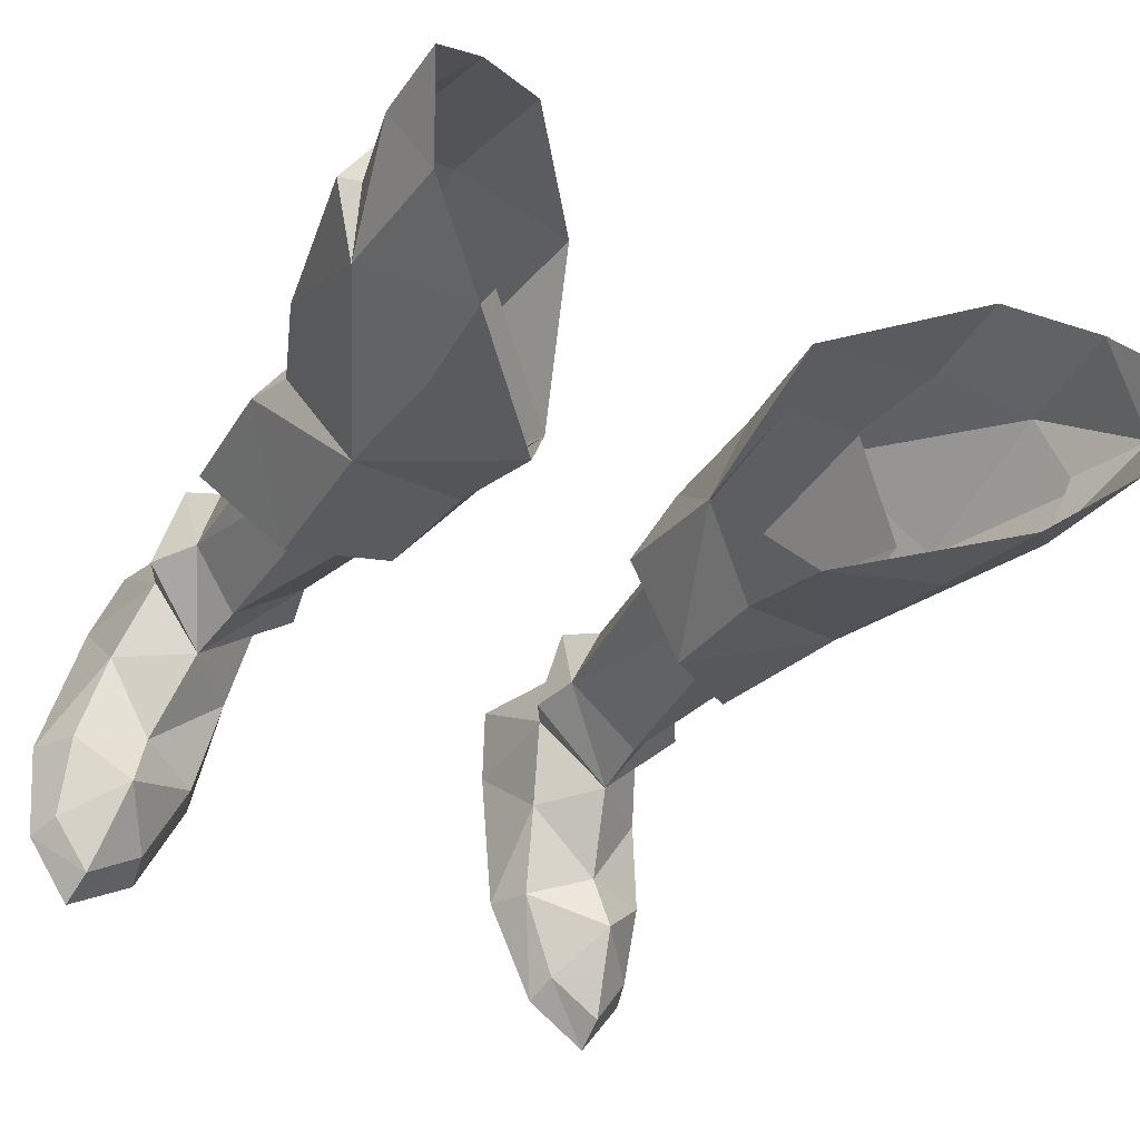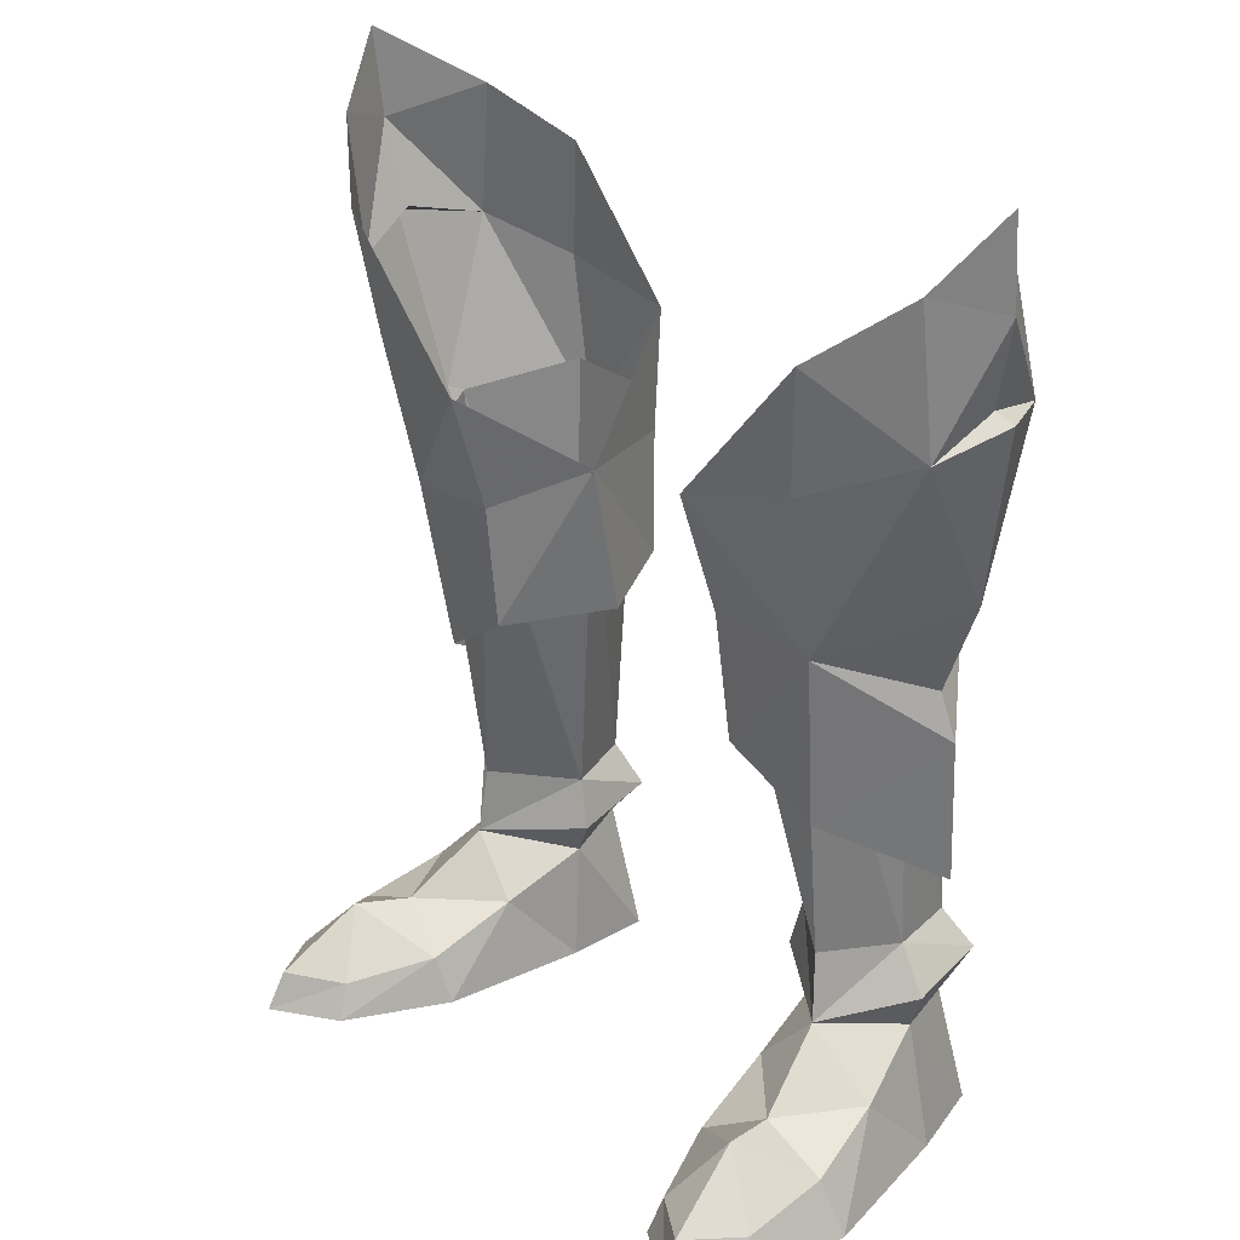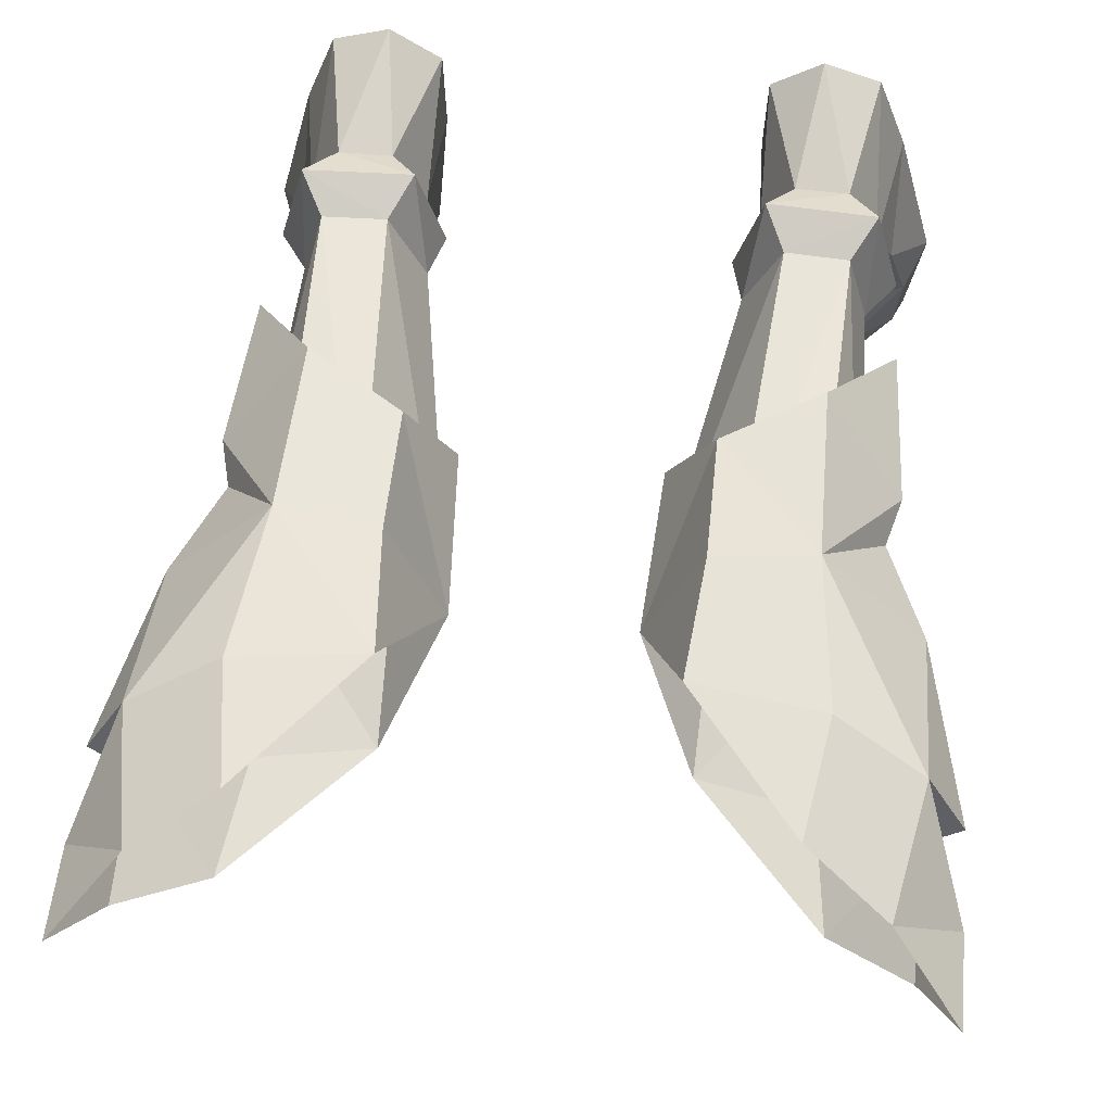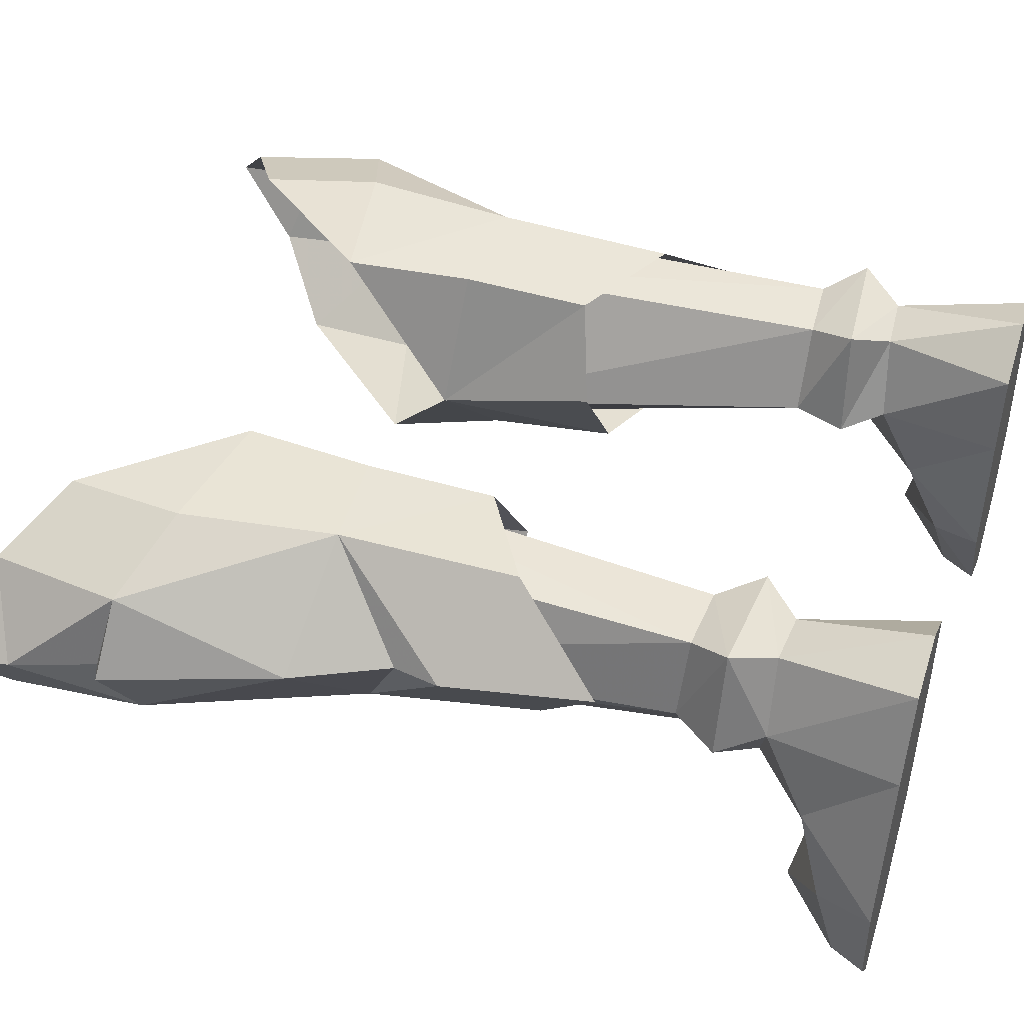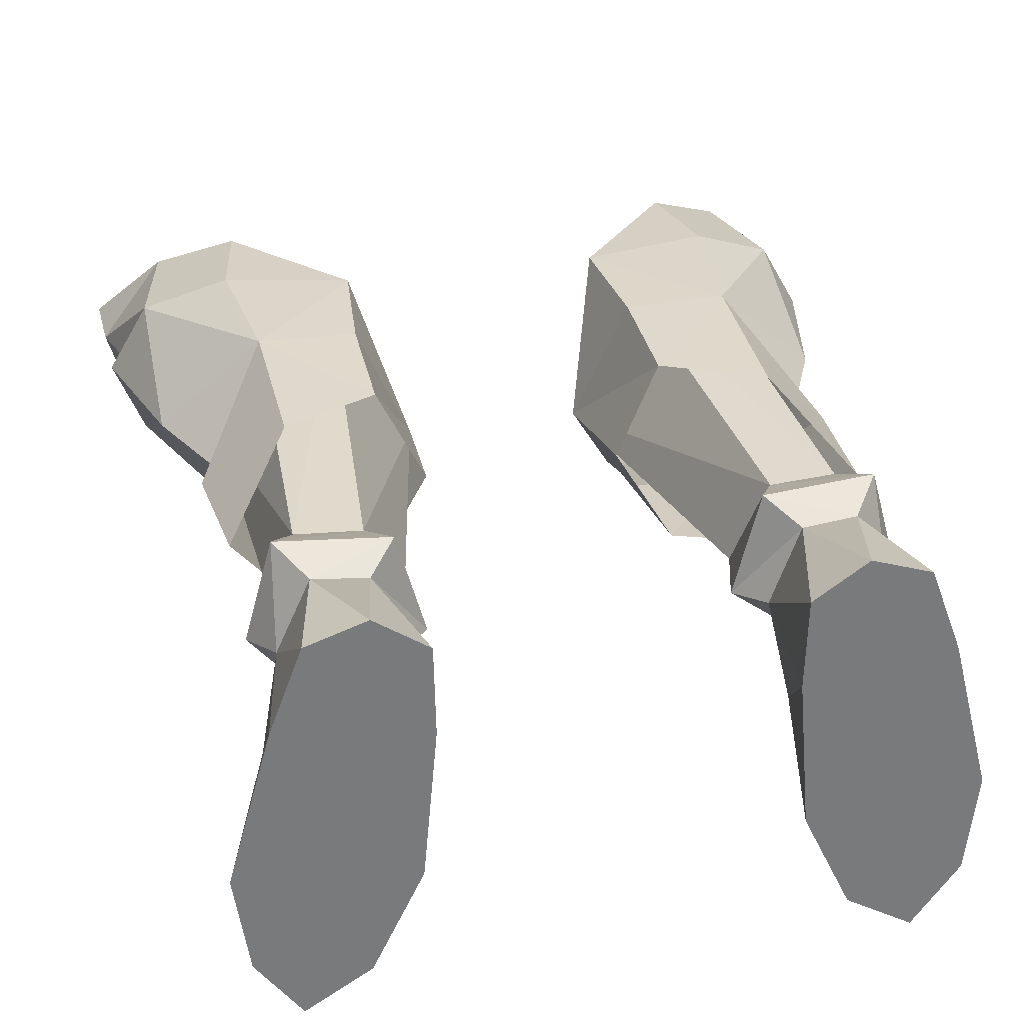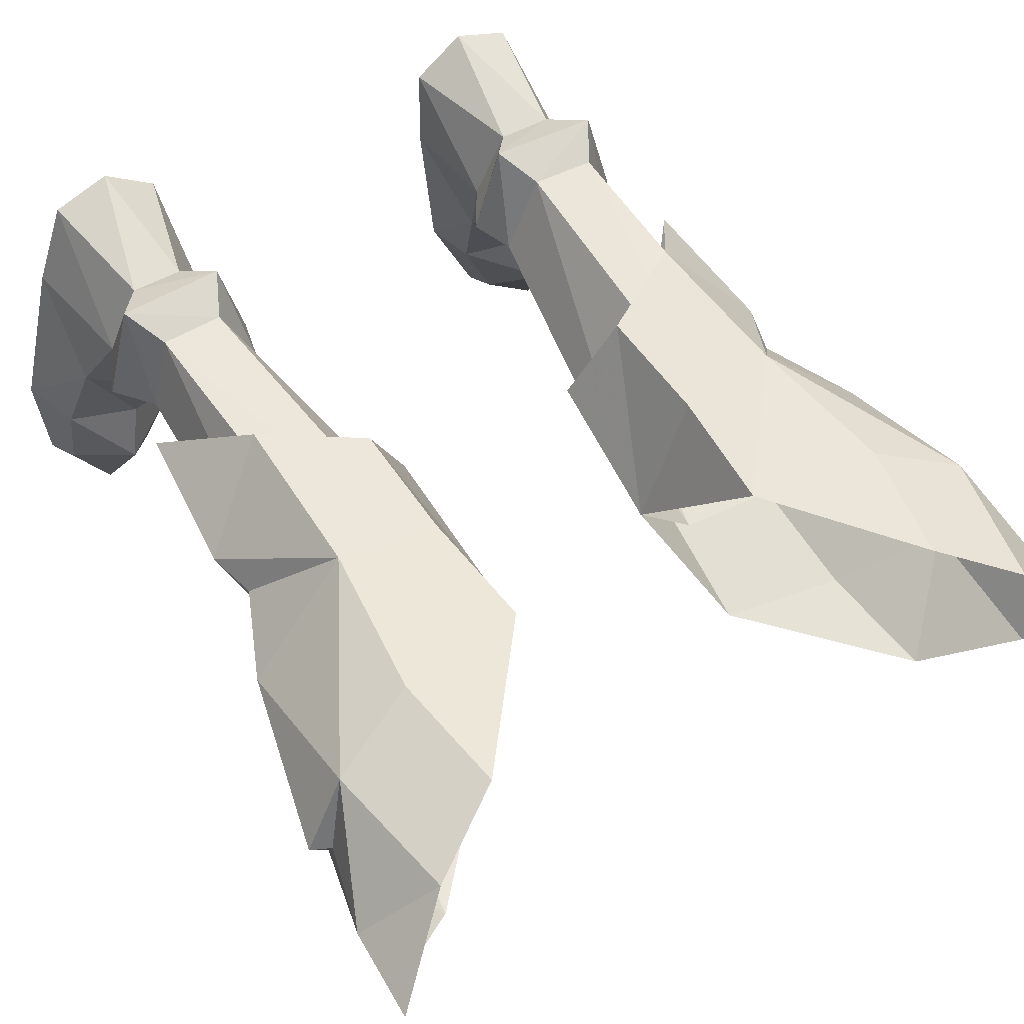
<metadata>
{"format":"obj","ext":"obj","renderer":"f3d","projection":"perspective","resolution":1024,"background":"white","views":[{"elev":-38.2,"azim":-30.6,"up":"+Y"},{"elev":25.3,"azim":47.9,"up":"+Z"},{"elev":57.6,"azim":6.1,"up":"+Y"},{"elev":46.3,"azim":108.6,"up":"+Y"},{"elev":32.4,"azim":168.2,"up":"+Y"},{"elev":50.8,"azim":-31.6,"up":"+Y"}]}
</metadata>
<code>
g warrior_shoe_male_45530
v -6.096 7.921 22.47
v -7.194 7.806 7.568
v -9.572 7.859 7.725
v -9.058 7.776 22.7
v -10.93 3.818 21.95
v -10.38 4.99 7.883
v -3.386 3.38 21.15
v -5.863 4.902 7.584
v -10.45 8.618 6.266
v -6.393 8.474 5.945
v -8.629 2.626 7.674
v -9.235 0.933 21.21
v -6.062 0.5979 20.78
v -5.863 4.902 7.584
v -3.386 3.38 21.15
v -11.49 4.824 6.267
v -8.855 2.37 5.129
v -5.397 4.748 5.742
v -9.39 7.986 4.759
v -7.421 7.86 4.624
v -10.63 5.313 4.64
v -5.397 4.748 5.742
v -6.299 5.145 4.327
v -11.42 2.568 3.011
v -9.599 -0.4531 2.961
v -8.855 2.37 5.129
v -10.63 5.313 4.64
v -7.249 -1.191 1.702
v -8.67 -4.282 1.225
v -8.425 -4.794 -0.06592
v -6.638 -0.9235 -0.06593
v -12.54 -3.935 -0.06523
v -10.86 -6.295 -0.06555
v -10.71 -5.637 1.339
v -12.08 -3.627 1.2
v -12.91 -0.1966 -0.06523
v -12.1 -0.5618 1.989
v -11.43 5.587 -0.06526
v -11.43 5.587 -0.06526
v -6.125 4.819 -0.06593
v -6.638 -0.9235 -0.06593
v -12.91 -0.1966 -0.06523
v -10.26 8.746 -0.06535
v -6.19 8.146 -0.0658
v -10.26 8.746 -0.06535
v -9.39 7.986 4.759
v -6.19 8.146 -0.0658
v -7.421 7.86 4.624
v -6.299 5.145 4.327
v -6.125 4.819 -0.06593
v -6.794 2.041 3.028
v -8.425 -4.794 -0.06592
v -12.54 -3.935 -0.06523
v 5.968 7.921 22.47
v 8.929 7.776 22.7
v 9.443 7.859 7.725
v 7.066 7.806 7.568
v 10.8 3.818 21.95
v 10.25 4.99 7.883
v 3.257 3.38 21.15
v 5.735 4.902 7.584
v 10.33 8.618 6.266
v 6.264 8.474 5.945
v 9.107 0.933 21.21
v 8.5 2.626 7.674
v 5.934 0.598 20.78
v 3.257 3.38 21.15
v 5.735 4.902 7.584
v 8.726 2.371 5.129
v 11.36 4.824 6.267
v 5.269 4.748 5.742
v 9.261 7.986 4.759
v 7.292 7.86 4.624
v 10.5 5.313 4.64
v 6.17 5.145 4.327
v 5.269 4.748 5.742
v 11.29 2.568 3.011
v 10.5 5.313 4.64
v 8.726 2.371 5.129
v 9.47 -0.4531 2.961
v 7.121 -1.191 1.702
v 6.509 -0.9235 -0.06593
v 8.342 -4.789 -0.06592
v 8.58 -4.278 1.225
v 12.36 -3.94 -0.06523
v 11.92 -3.631 1.2
v 10.58 -5.638 1.339
v 10.72 -6.296 -0.06555
v 12.89 -0.1841 -0.06523
v 11.31 5.587 -0.06526
v 12.08 -0.5493 1.989
v 11.31 5.587 -0.06526
v 12.89 -0.1841 -0.06523
v 6.509 -0.9235 -0.06593
v 5.996 4.819 -0.06595
v 6.062 8.146 -0.06581
v 10.14 8.746 -0.06535
v 10.14 8.746 -0.06535
v 9.261 7.986 4.759
v 6.062 8.146 -0.06581
v 5.996 4.819 -0.06595
v 6.17 5.145 4.327
v 7.292 7.86 4.624
v 6.666 2.041 3.028
v 12.36 -3.94 -0.06523
v 8.342 -4.789 -0.06592
v -6.299 5.145 4.327
v -8.113 9.492 -0.06558
v -8.113 9.492 -0.06558
v -7.421 7.86 4.624
v -6.19 8.146 -0.0658
v -10.86 -6.295 -0.06555
v -10.11 -2.656 3.373
v 6.17 5.145 4.327
v 7.984 9.492 -0.06559
v 7.984 9.492 -0.06559
v 7.292 7.86 4.624
v 6.062 8.146 -0.06581
v 10.72 -6.296 -0.06555
v 9.981 -2.656 3.373
f 1 2 3
f 3 4 1
f 5 4 3
f 3 6 5
f 7 8 2
f 2 1 7
f 9 3 2
f 2 10 9
f 6 11 12
f 12 5 6
f 13 11 14
f 14 15 13
f 6 16 17
f 17 11 6
f 17 18 14
f 14 11 17
f 19 9 10
f 10 20 19
f 21 16 9
f 9 19 21
f 20 10 22
f 22 23 20
f 24 25 26
f 26 27 24
f 28 29 30
f 30 31 28
f 32 33 34
f 34 35 32
f 36 37 24
f 24 38 36
f 39 40 41
f 41 42 39
f 40 39 43
f 43 44 40
f 45 38 27
f 27 46 45
f 47 48 49
f 49 50 47
f 51 49 26
f 26 25 51
f 33 30 29
f 29 34 33
f 36 32 35
f 35 37 36
f 42 41 52
f 52 53 42
f 31 50 51
f 51 28 31
f 54 55 56
f 56 57 54
f 58 59 56
f 56 55 58
f 60 54 57
f 57 61 60
f 62 63 57
f 57 56 62
f 59 58 64
f 64 65 59
f 66 67 68
f 68 65 66
f 59 65 69
f 69 70 59
f 69 65 68
f 68 71 69
f 72 73 63
f 63 62 72
f 74 72 62
f 62 70 74
f 73 75 76
f 76 63 73
f 77 78 79
f 79 80 77
f 81 82 83
f 83 84 81
f 85 86 87
f 87 88 85
f 89 90 77
f 77 91 89
f 92 93 94
f 94 95 92
f 95 96 97
f 97 92 95
f 98 99 78
f 78 90 98
f 100 101 102
f 102 103 100
f 104 80 79
f 79 102 104
f 88 87 84
f 84 83 88
f 89 91 86
f 86 85 89
f 93 105 106
f 106 94 93
f 82 81 104
f 104 101 82
f 12 11 13
f 21 17 16
f 17 107 18
f 6 9 16
f 2 8 10
f 37 25 24
f 43 108 44
f 109 46 110
f 51 50 49
f 45 46 109
f 111 109 110
f 27 38 24
f 112 53 52
f 113 25 37
f 28 51 25
f 25 113 28
f 37 35 113
f 113 29 28
f 35 34 113
f 113 34 29
f 6 3 9
f 8 22 10
f 64 66 65
f 74 70 69
f 69 71 114
f 59 70 62
f 57 63 61
f 91 77 80
f 97 96 115
f 116 117 99
f 104 102 101
f 98 116 99
f 118 117 116
f 78 77 90
f 119 106 105
f 120 91 80
f 81 80 104
f 80 81 120
f 91 120 86
f 120 81 84
f 86 120 87
f 120 84 87
f 59 62 56
f 61 63 76
g warrior_shoe_male_45530
v 4.903 8.024 25.6
v 9.703 8.18 26.36
v 9.039 8.395 20.56
v 5.308 8.125 20.86
v 8.898 8.38 13.98
v 5.302 8.104 16.12
v 5.528 -0.9868 24.31
v 5.649 0.5171 19.83
v 9.566 0.7446 19.52
v 9.837 -0.5425 25.36
v 5.788 1.097 15.11
v 9.025 1.644 13.11
v 14.56 3.546 31.28
v 12.96 6.664 27.53
v 12.03 6.212 32.53
v 13.32 0.9639 32.14
v 13.36 1.604 26.86
v 12.92 4.762 21.25
v 11.39 4.932 17.74
v 9.026 7.722 30.78
v 14.49 3.931 27.84
v 3.585 4.791 15.42
v 3.253 3.406 21.19
v 11.87 5.185 15.96
v 11.39 5.923 10.44
v 13.75 3.847 28.13
v 10.43 -1.123 29.81
v 14.66 3.205 34.58
v -5.032 8.024 25.6
v -5.437 8.125 20.86
v -9.168 8.395 20.56
v -9.831 8.18 26.36
v -5.431 8.103 16.12
v -9.027 8.38 13.98
v -5.657 -0.9868 24.31
v -9.966 -0.5425 25.36
v -9.695 0.7446 19.52
v -5.778 0.5171 19.83
v -9.154 1.644 13.11
v -5.917 1.097 15.11
v -14.69 3.546 31.28
v -12.16 6.212 32.53
v -13.09 6.664 27.53
v -13.45 0.9639 32.14
v -13.49 1.604 26.86
v -13.05 4.762 21.25
v -11.52 4.932 17.74
v -9.155 7.722 30.78
v -14.62 3.931 27.84
v -3.713 4.791 15.42
v -3.382 3.406 21.19
v -11.52 5.923 10.44
v -12 5.185 15.96
v -13.88 3.847 28.13
v -10.56 -1.123 29.81
v -14.79 3.205 34.58
f 121 122 123
f 123 124 121
f 123 125 126
f 126 124 123
f 127 128 129
f 129 130 127
f 129 128 131
f 131 132 129
f 133 134 135
f 136 137 133
f 138 139 123
f 138 129 139
f 122 140 134
f 138 134 141
f 142 143 126
f 125 144 145
f 121 124 143
f 122 121 140
f 146 141 134
f 134 133 146
f 138 123 134
f 144 125 123
f 123 122 134
f 139 144 123
f 130 137 147
f 138 141 137
f 142 131 143
f 132 145 144
f 127 143 128
f 130 147 127
f 146 137 141
f 137 146 133
f 144 129 132
f 147 137 136
f 129 137 130
f 134 140 135
f 129 144 139
f 138 137 129
f 143 131 128
f 126 143 124
f 133 135 148
f 136 133 148
f 149 150 151
f 151 152 149
f 151 150 153
f 153 154 151
f 155 156 157
f 157 158 155
f 157 159 160
f 160 158 157
f 161 162 163
f 164 161 165
f 166 151 167
f 166 167 157
f 152 163 168
f 166 169 163
f 170 153 171
f 154 172 173
f 149 171 150
f 152 168 149
f 174 163 169
f 163 174 161
f 166 163 151
f 173 151 154
f 151 163 152
f 167 151 173
f 156 175 165
f 166 165 169
f 170 171 160
f 159 173 172
f 155 158 171
f 156 155 175
f 174 169 165
f 165 161 174
f 173 159 157
f 175 164 165
f 157 156 165
f 163 162 168
f 157 167 173
f 166 157 165
f 171 158 160
f 153 150 171
f 161 176 162
f 164 176 161

</code>
